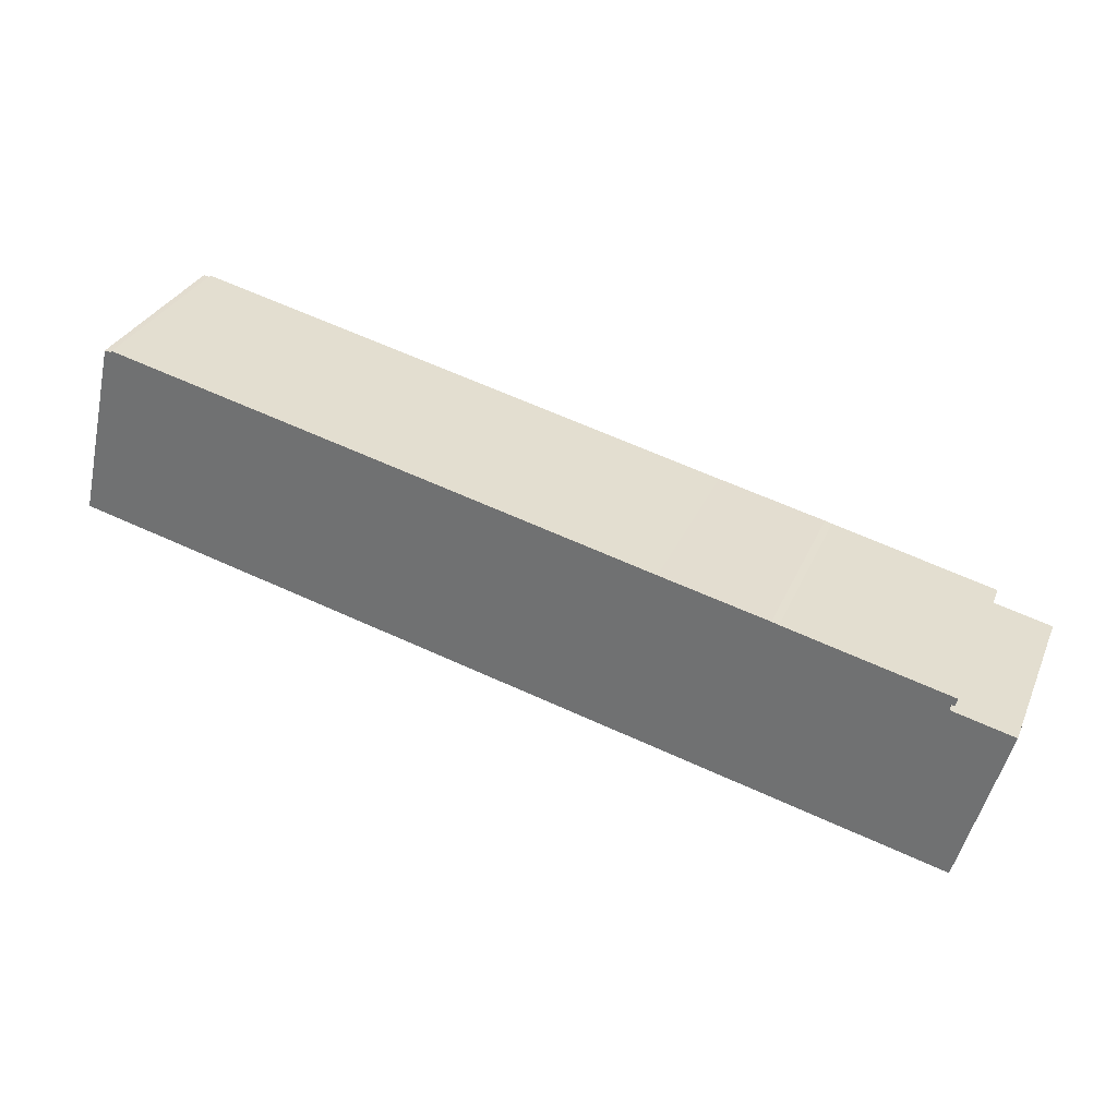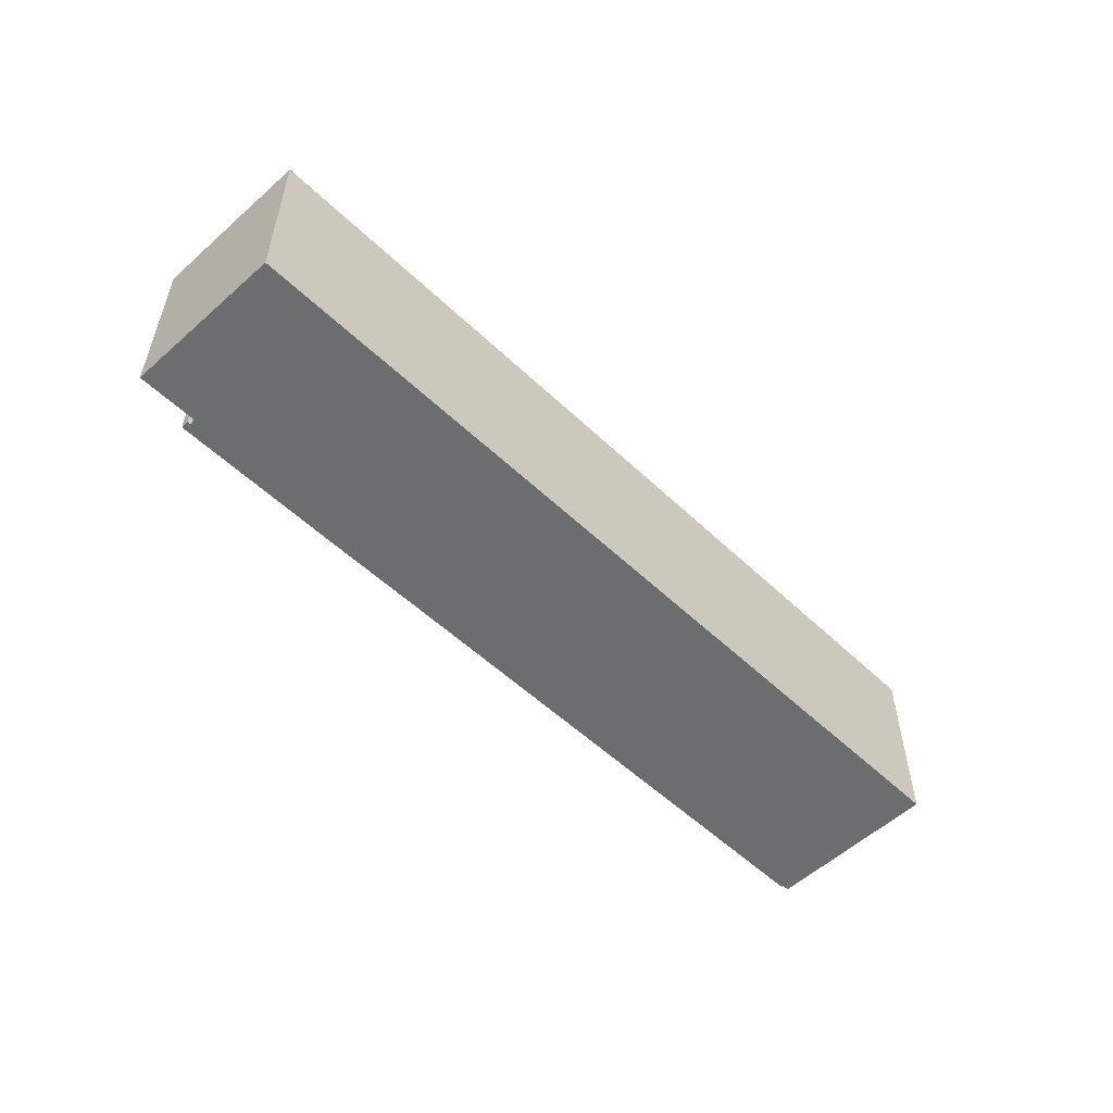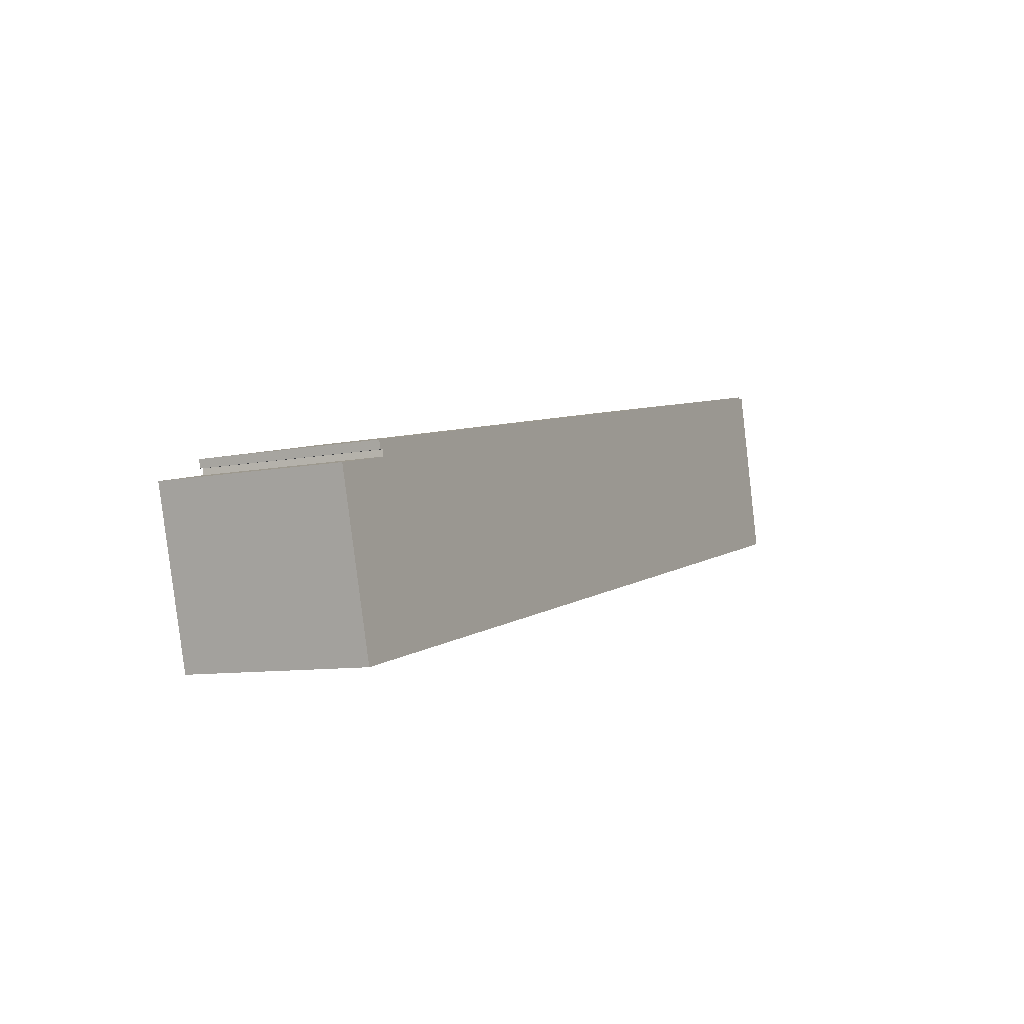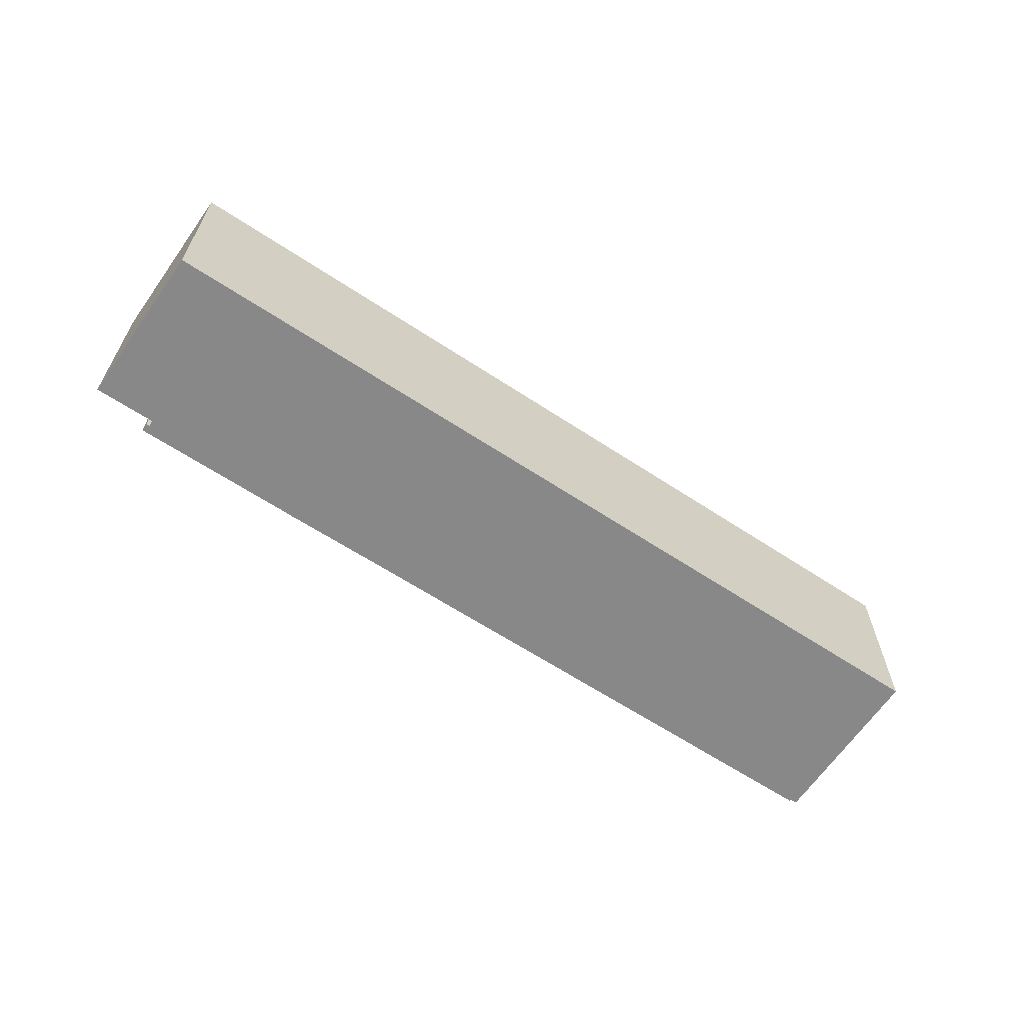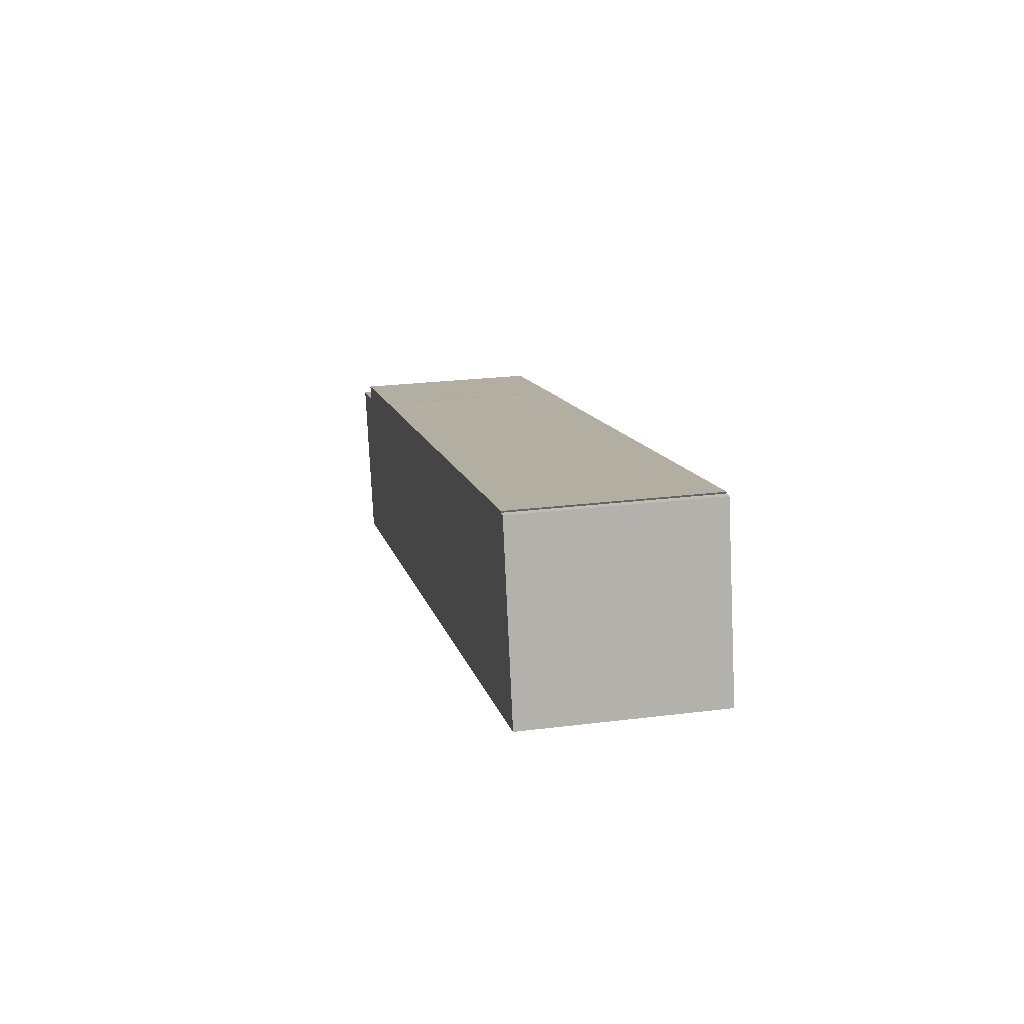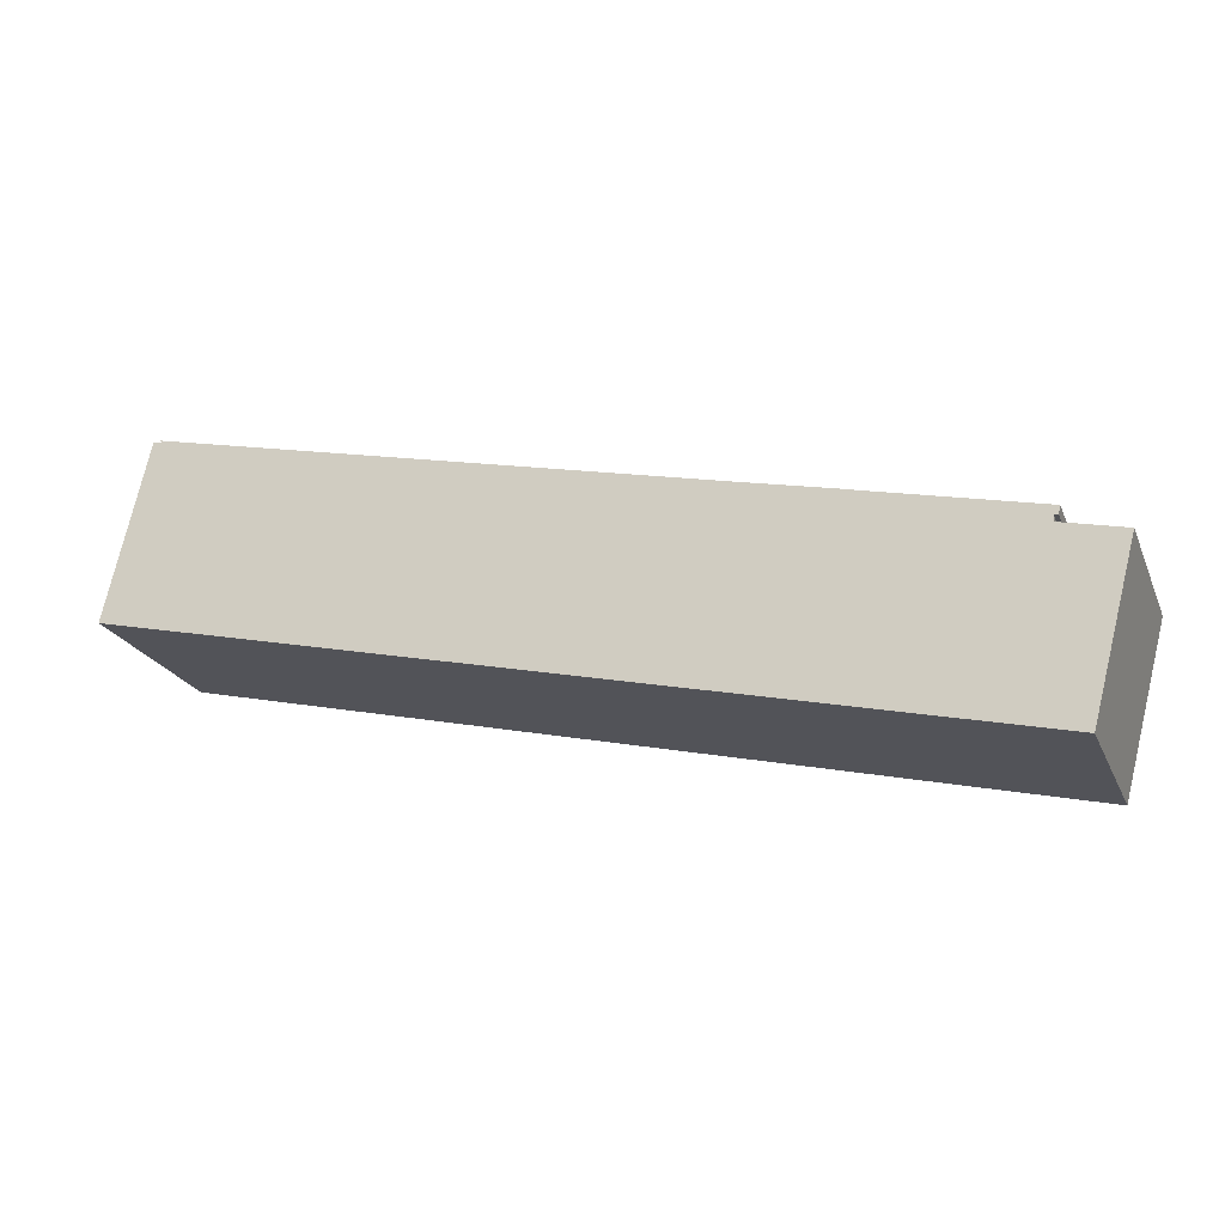
<metadata>
{"format":"obj","ext":"obj","renderer":"f3d","projection":"perspective","resolution":1024,"background":"white","views":[{"elev":31.3,"azim":20.7,"up":"+Z"},{"elev":-53.9,"azim":148.1,"up":"+Y"},{"elev":-8.9,"azim":118.6,"up":"+Z"},{"elev":-62.9,"azim":159.6,"up":"+Y"},{"elev":24.4,"azim":-101.7,"up":"+Z"},{"elev":-22.6,"azim":19.3,"up":"+Z"}]}
</metadata>
<code>
v  26.38 8.443 2.153
v  2.177 8.443 7.823
v  2.156 8.443 7.903
v  38.7 8.443 -0.77
v  38.44 8.443 -1.097
v  31.44 8.443 0.964
v  38.62 8.443 -1.13
v  0 8.443 5.17e-16
v  1.825 8.443 7.871
v  39.2 8.443 -9.318
v  31.13 8.443 1.048
v  38.43 8.443 -1.372
v  41.15 8.443 -2.024
v  38.7 4.715e-17 -0.77
v  38.62 6.919e-17 -1.13
v  38.44 6.717e-17 -1.097
v  38.43 8.401e-17 -1.372
v  41.15 1.239e-16 -2.024
v  39.2 5.706e-16 -9.318
v  0 0 0
v  1.825 -4.82e-16 7.871
v  2.177 -4.79e-16 7.823
v  31.44 -5.903e-17 0.964
v  2.156 -4.839e-16 7.903
v  26.38 -1.318e-16 2.153
v  31.13 -6.417e-17 1.048
g defaultobject
f 1 2 3
f 4 5 6
f 5 4 7
f 2 8 9
f 8 2 10
f 10 2 1
f 10 1 11
f 10 11 6
f 10 6 12
f 12 6 5
f 10 12 13
f 14 7 4
f 7 14 15
f 16 12 5
f 12 16 17
f 18 10 13
f 10 18 19
f 15 5 7
f 5 15 16
f 19 8 10
f 8 19 20
f 17 13 12
f 13 17 18
f 21 2 9
f 2 21 22
f 23 4 6
f 4 23 14
f 24 1 3
f 1 24 25
f 1 25 11
f 11 25 26
f 26 6 11
f 6 26 23
f 20 9 8
f 9 20 21
f 22 3 2
f 3 22 24
f 25 24 22
f 19 21 20
f 21 19 22
f 22 19 25
f 25 19 26
f 26 19 23
f 23 19 17
f 17 19 18
f 23 16 14
f 16 23 17
f 14 16 15

</code>
